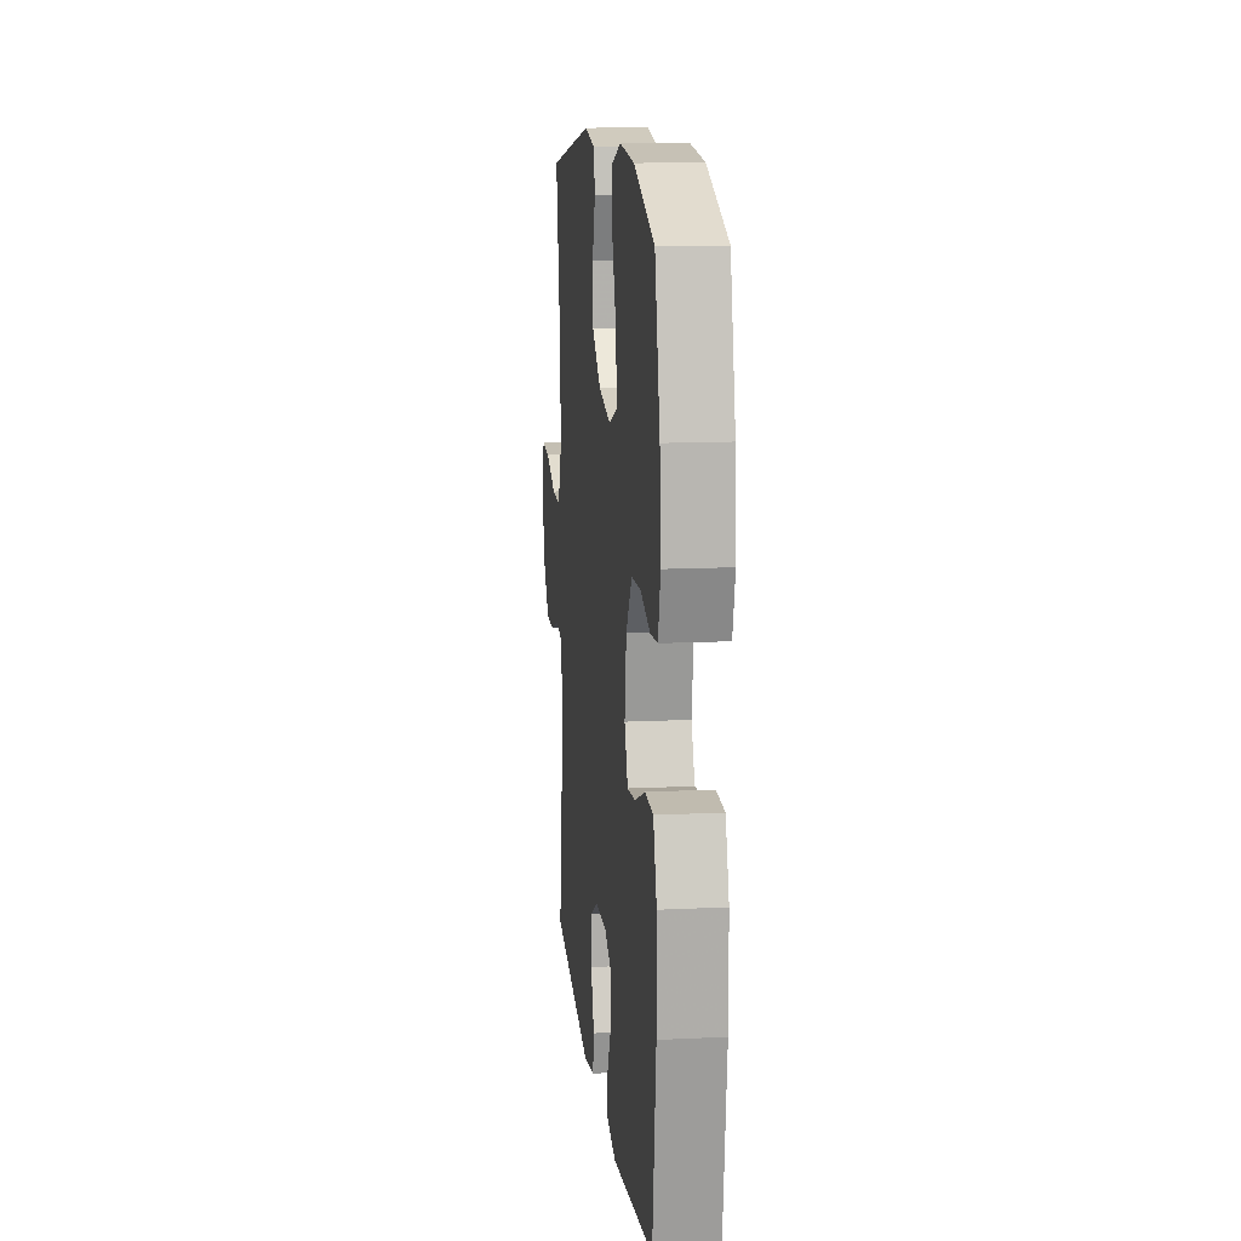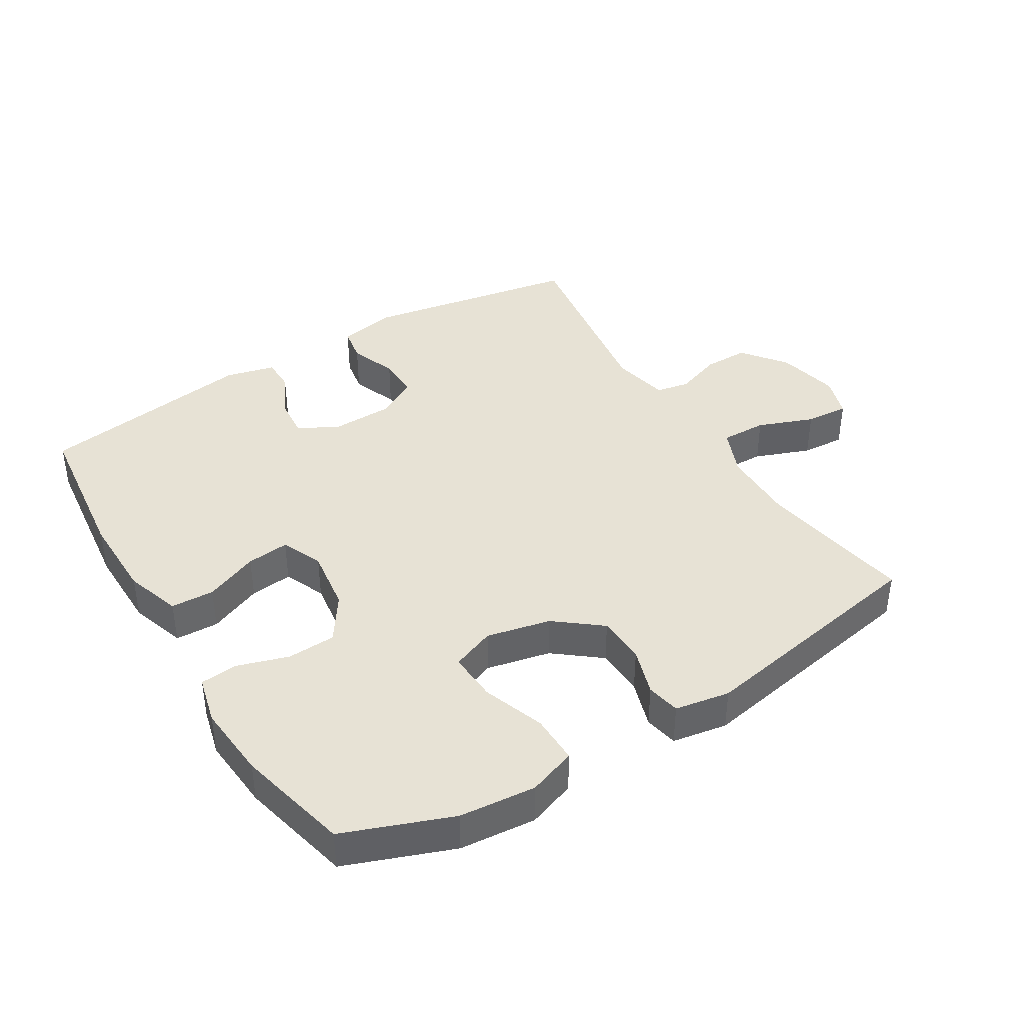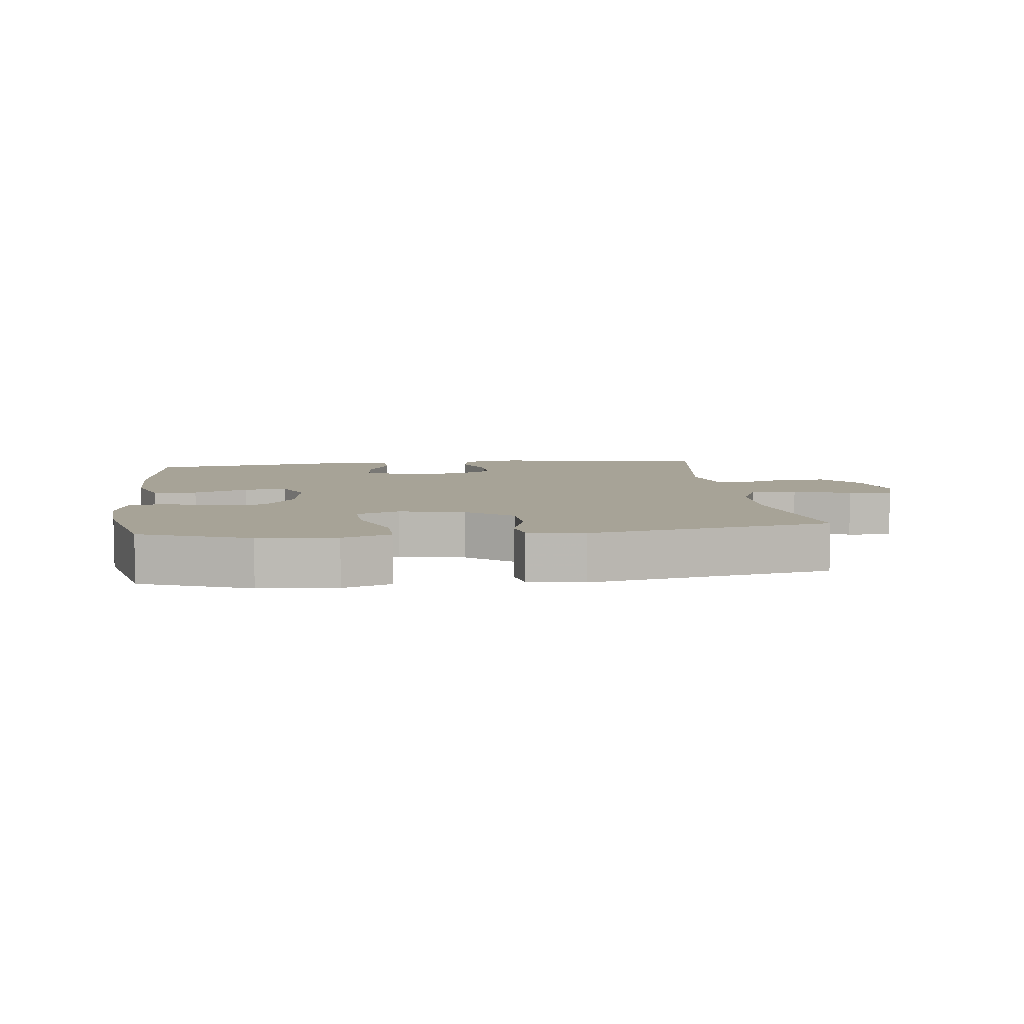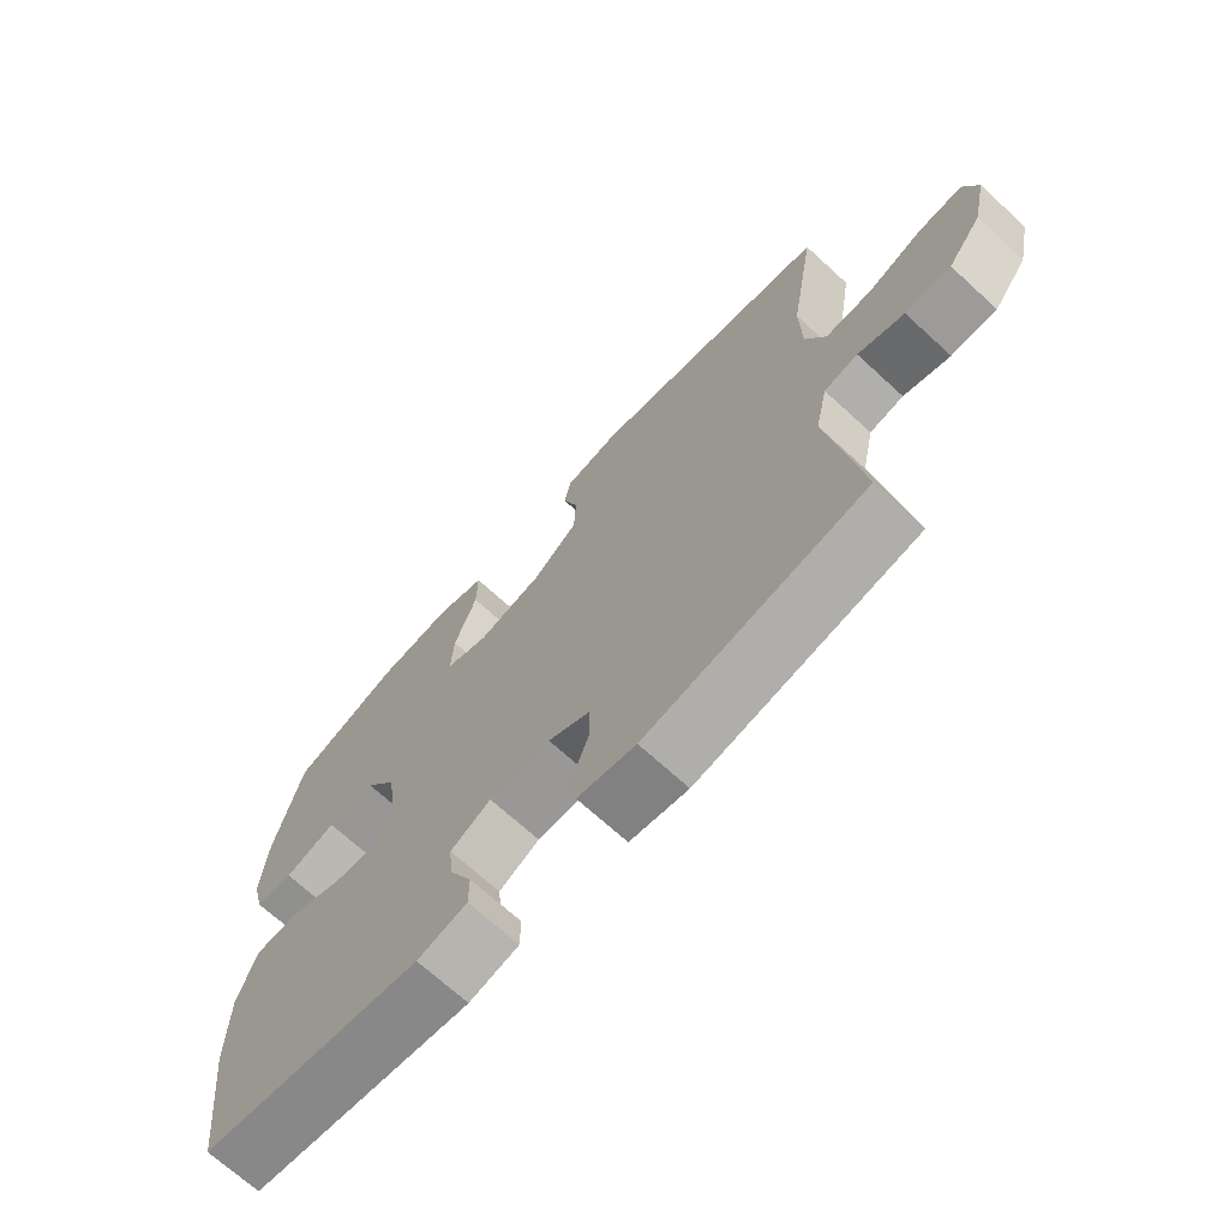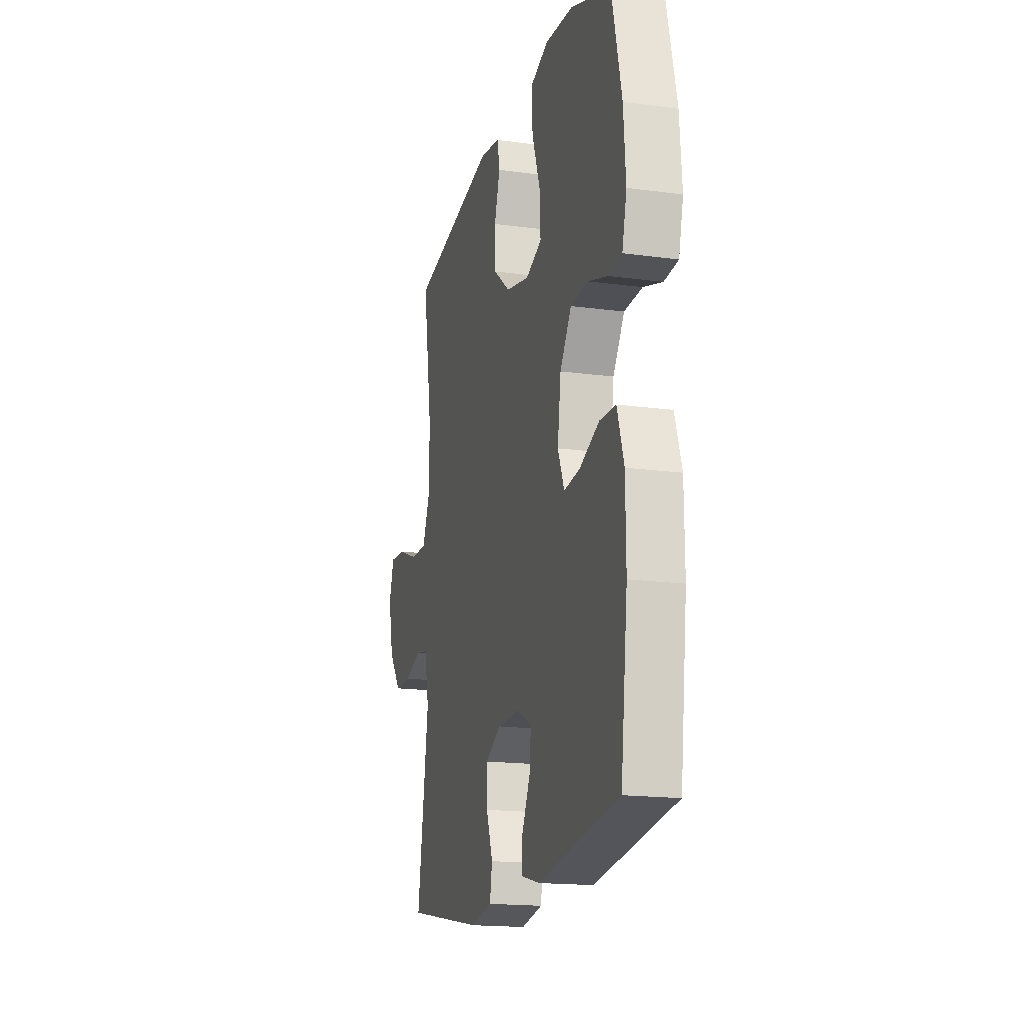
<metadata>
{"format":"obj","ext":"obj","renderer":"f3d","projection":"perspective","resolution":1024,"background":"white","views":[{"elev":13.4,"azim":-96.4,"up":"+Z"},{"elev":40.4,"azim":-31.6,"up":"+Y"},{"elev":6.7,"azim":-7.2,"up":"+Y"},{"elev":-69.7,"azim":47.5,"up":"+Z"},{"elev":-17.2,"azim":-105.1,"up":"+Z"}]}
</metadata>
<code>
v 0.5 0.07 -0.5
v 0.165 0.07 -0.56
v 0.076 0.07 -0.543
v 0.066 0.07 -0.488
v 0.093 0.07 -0.415
v 0.094 0.07 -0.349
v 0.029 0.07 -0.314
v -0.065 0.07 -0.312
v -0.127 0.07 -0.345
v -0.121 0.07 -0.406
v -0.086 0.07 -0.477
v -0.086 0.07 -0.53
v -0.162 0.07 -0.549
v -0.5 0.07 -0.5
v -0.529 0.07 -0.261
v -0.528 0.07 -0.129
v -0.5 0.07 -0.043
v -0.433 0.07 -0.04
v -0.35 0.07 -0.074
v -0.284 0.07 -0.081
v -0.257 0.07 -0.017
v -0.271 0.07 0.081
v -0.319 0.07 0.151
v -0.394 0.07 0.154
v -0.473 0.07 0.129
v -0.531 0.07 0.134
v -0.55 0.07 0.209
v -0.541 0.07 0.325
v -0.5 0.07 0.5
v -0.334 0.07 0.563
v -0.216 0.07 0.574
v -0.142 0.07 0.548
v -0.143 0.07 0.472
v -0.177 0.07 0.376
v -0.181 0.07 0.299
v -0.114 0.07 0.273
v -0.015 0.07 0.295
v 0.055 0.07 0.351
v 0.058 0.07 0.426
v 0.034 0.07 0.5
v 0.044 0.07 0.552
v 0.129 0.07 0.567
v 0.5 0.07 0.5
v 0.46 0.07 0.258
v 0.462 0.07 0.142
v 0.493 0.07 0.068
v 0.564 0.07 0.07
v 0.65 0.07 0.103
v 0.717 0.07 0.108
v 0.738 0.07 0.043
v 0.717 0.07 -0.053
v 0.665 0.07 -0.121
v 0.595 0.07 -0.121
v 0.524 0.07 -0.096
v 0.472 0.07 -0.106
v 0.453 0.07 -0.195
v 0.5 0 -0.5
v 0.165 0 -0.56
v 0.076 0 -0.543
v 0.066 0 -0.488
v 0.093 0 -0.415
v 0.094 0 -0.349
v 0.029 0 -0.314
v -0.065 0 -0.312
v -0.127 0 -0.345
v -0.121 0 -0.406
v -0.086 0 -0.477
v -0.086 0 -0.53
v -0.162 0 -0.549
v -0.5 0 -0.5
v -0.529 0 -0.261
v -0.528 0 -0.129
v -0.5 0 -0.043
v -0.433 0 -0.04
v -0.35 0 -0.074
v -0.284 0 -0.081
v -0.257 0 -0.017
v -0.271 0 0.081
v -0.319 0 0.151
v -0.394 0 0.154
v -0.473 0 0.129
v -0.531 0 0.134
v -0.55 0 0.209
v -0.541 0 0.325
v -0.5 0 0.5
v -0.334 0 0.563
v -0.216 0 0.574
v -0.142 0 0.548
v -0.143 0 0.472
v -0.177 0 0.376
v -0.181 0 0.299
v -0.114 0 0.273
v -0.015 0 0.295
v 0.055 0 0.351
v 0.058 0 0.426
v 0.034 0 0.5
v 0.044 0 0.552
v 0.129 0 0.567
v 0.5 0 0.5
v 0.46 0 0.258
v 0.462 0 0.142
v 0.493 0 0.068
v 0.564 0 0.07
v 0.65 0 0.103
v 0.717 0 0.108
v 0.738 0 0.043
v 0.717 0 -0.053
v 0.665 0 -0.121
v 0.595 0 -0.121
v 0.524 0 -0.096
v 0.472 0 -0.106
v 0.453 0 -0.195
f 52 53 54
f 51 52 54
f 50 51 54
f 49 50 54
f 48 49 54
f 47 48 54
f 46 47 54 55
f 45 46 55 56
f 42 43 44
f 41 42 44
f 40 41 44
f 39 40 44
f 44 45 56
f 39 44 56
f 38 39 56
f 32 33 34
f 31 32 34
f 30 31 34
f 29 30 34
f 28 29 34
f 27 28 34
f 26 27 34
f 25 26 34
f 24 25 34
f 23 24 34 35
f 22 23 35 36
f 17 18 19
f 16 17 19
f 15 16 19
f 14 15 19
f 13 14 19
f 12 13 19
f 11 12 19
f 10 11 19
f 9 10 19 20
f 8 9 20 21
f 3 4 5
f 2 3 5
f 1 2 5
f 56 1 5
f 56 5 6
f 56 6 7
f 38 56 7
f 37 38 7
f 22 36 37
f 21 22 37
f 8 21 37
f 7 8 37
f 110 109 108
f 110 108 107
f 110 107 106
f 110 106 105
f 110 105 104
f 110 104 103
f 111 110 103 102
f 112 111 102 101
f 100 99 98
f 100 98 97
f 100 97 96
f 100 96 95
f 112 101 100
f 112 100 95
f 112 95 94
f 90 89 88
f 90 88 87
f 90 87 86
f 90 86 85
f 90 85 84
f 90 84 83
f 90 83 82
f 90 82 81
f 90 81 80
f 91 90 80 79
f 92 91 79 78
f 75 74 73
f 75 73 72
f 75 72 71
f 75 71 70
f 75 70 69
f 75 69 68
f 75 68 67
f 75 67 66
f 76 75 66 65
f 77 76 65 64
f 61 60 59
f 61 59 58
f 61 58 57
f 61 57 112
f 62 61 112
f 63 62 112
f 63 112 94
f 63 94 93
f 93 92 78
f 93 78 77
f 93 77 64
f 93 64 63
f 1 57 58 2
f 2 58 59 3
f 3 59 60 4
f 4 60 61 5
f 5 61 62 6
f 6 62 63 7
f 7 63 64 8
f 8 64 65 9
f 9 65 66 10
f 10 66 67 11
f 11 67 68 12
f 12 68 69 13
f 13 69 70 14
f 14 70 71 15
f 15 71 72 16
f 16 72 73 17
f 17 73 74 18
f 18 74 75 19
f 19 75 76 20
f 20 76 77 21
f 21 77 78 22
f 22 78 79 23
f 23 79 80 24
f 24 80 81 25
f 25 81 82 26
f 26 82 83 27
f 27 83 84 28
f 28 84 85 29
f 29 85 86 30
f 30 86 87 31
f 31 87 88 32
f 32 88 89 33
f 33 89 90 34
f 34 90 91 35
f 35 91 92 36
f 36 92 93 37
f 37 93 94 38
f 38 94 95 39
f 39 95 96 40
f 40 96 97 41
f 41 97 98 42
f 42 98 99 43
f 43 99 100 44
f 44 100 101 45
f 45 101 102 46
f 46 102 103 47
f 47 103 104 48
f 48 104 105 49
f 49 105 106 50
f 50 106 107 51
f 51 107 108 52
f 52 108 109 53
f 53 109 110 54
f 54 110 111 55
f 55 111 112 56
f 56 112 57 1

</code>
